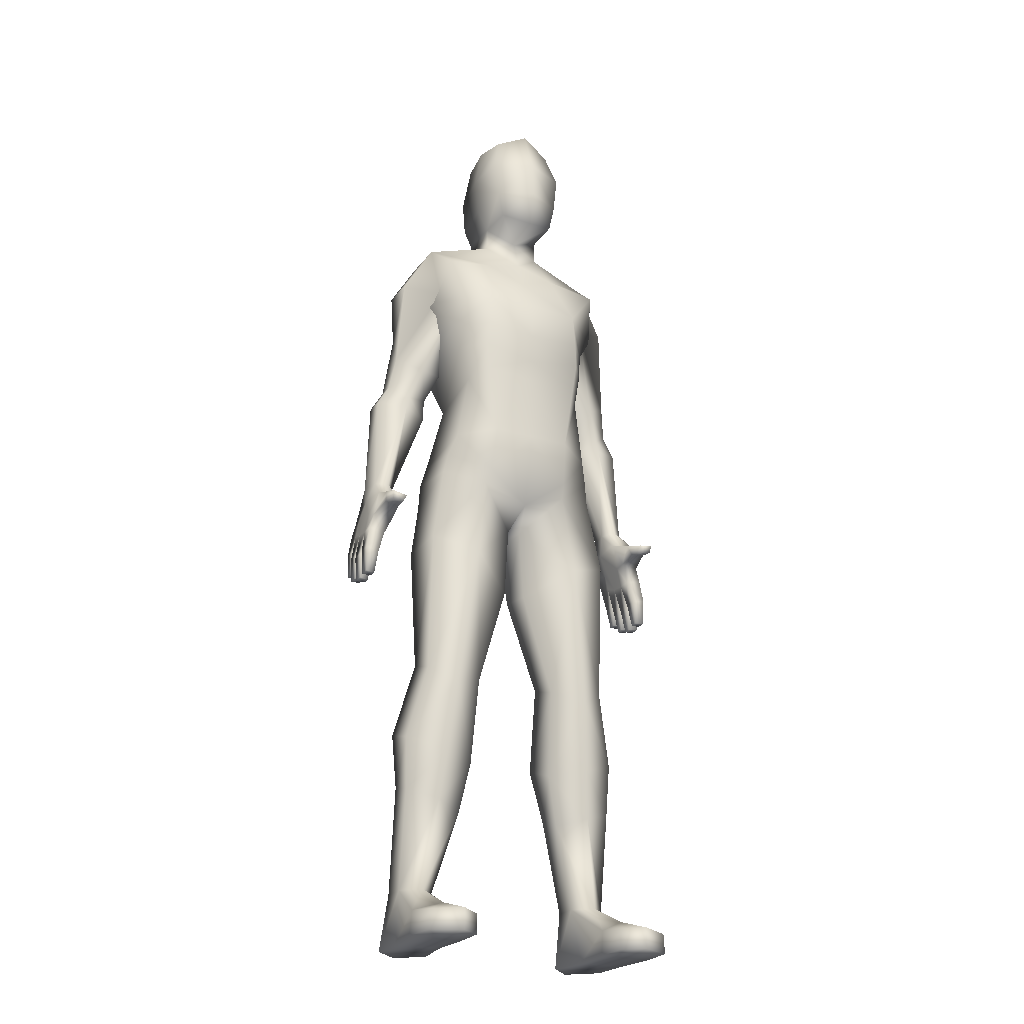
<metadata>
{"format":"obj","ext":"obj","renderer":"f3d","projection":"perspective","resolution":1024,"background":"white","views":[{"elev":-24.2,"azim":-27.9,"up":"+Y"}]}
</metadata>
<code>
o HumanMale_meHumanMale.001
v -0.2917 0.8715 -0.006095
v -0.307 0.8348 -0.0159
v -0.3075 0.8336 -0.04222
v -0.3313 0.8718 -0.01564
v -0.3388 0.8419 -0.01575
v -0.3392 0.8407 -0.04207
v -0.3389 0.8431 -0.06849
v -0.3072 0.8359 -0.06864
v -0.2781 0.9114 -0.1236
v -0.3192 0.92 -0.1239
v -0.3218 0.7839 -0.06724
v -0.3472 0.7897 -0.06711
v -0.3467 0.7908 -0.04079
v -0.3213 0.7851 -0.04092
v -0.3273 0.7379 -0.04552
v -0.3456 0.7393 -0.0422
v -0.3459 0.7383 -0.06326
v -0.3275 0.7372 -0.06026
v -0.3446 0.795 -0.09626
v -0.3217 0.7899 -0.09637
v -0.3203 0.7908 -0.07006
v -0.3457 0.7966 -0.06993
v -0.3438 0.7485 -0.07143
v -0.3255 0.7471 -0.07475
v -0.3271 0.7468 -0.08948
v -0.3438 0.7474 -0.09249
v -0.3459 0.795 -0.03816
v -0.3455 0.7962 -0.01184
v -0.3206 0.7893 -0.03828
v -0.3201 0.7905 -0.01196
v -0.326 0.7433 -0.01656
v -0.3263 0.7426 -0.0313
v -0.3444 0.7446 -0.01324
v -0.3447 0.7436 -0.0343
v -0.319 0.9266 -0.02078
v -0.3258 0.9218 -0.07362
v -0.2741 0.9173 -0.02011
v -0.2756 0.9112 -0.07334
v -0.2889 0.9048 0.01882
v -0.3199 0.9113 0.01819
v -0.324 0.8856 0.02689
v -0.2965 0.8798 0.02745
v -0.3014 0.8746 0.06078
v -0.3217 0.8803 0.05855
v -0.3226 0.8959 0.06227
v -0.2937 0.8899 0.06298
v -0.3404 0.7664 -0.1194
v -0.3238 0.7657 -0.1164
v -0.3221 0.7661 -0.1017
v -0.3404 0.7674 -0.09838
v -0.3423 0.8155 -0.09688
v -0.317 0.8098 -0.097
v -0.3184 0.8088 -0.1233
v -0.3412 0.814 -0.1232
v -0.3332 0.8636 -0.1237
v -0.3046 0.8572 -0.1238
v -0.3061 0.8454 -0.09509
v -0.3362 0.8522 -0.09494
v -0.2904 0.8786 -0.1249
v -0.326 0.8875 -0.1252
v -0.3002 0.8749 -0.04366
v -0.3319 0.882 -0.04351
v -0.3006 0.8766 -0.09604
v -0.3307 0.8834 -0.09589
v -0.01753 1.598 0.006751
v -0.01753 1.395 0.09263
v -0.01753 1.61 0.08716
v -0.01753 1.683 -0.1537
v -0.2018 1.186 -0.09932
v -0.2016 1.186 -0.0652
v -0.2485 1.172 -0.03829
v -0.2851 1.201 -0.06513
v -0.2849 1.201 -0.09929
v -0.2446 1.194 -0.1423
v -0.2172 1.381 -0.1172
v -0.2129 1.398 -0.001093
v -0.1919 1.484 0.04527
v -0.2082 1.544 -0.02877
v -0.2088 1.543 -0.1157
v -0.1852 1.477 -0.1655
v -0.3042 0.9592 -0.1171
v -0.3206 0.9621 -0.09405
v -0.3142 0.9609 -0.0553
v -0.2908 0.9568 -0.03954
v -0.2736 0.9538 -0.06277
v -0.2802 0.955 -0.1017
v -0.08461 1.47 -0.185
v -0.07795 1.579 -0.09357
v -0.07742 1.581 -0.009367
v -0.09327 1.508 0.03336
v -0.01753 1.473 0.0469
v -0.01753 1.464 -0.1735
v -0.16 1.161 -0.05578
v -0.1484 1.202 0.04419
v -0.1194 1.219 0.08717
v -0.07849 1.148 -0.1153
v -0.09865 1.078 0.08509
v -0.1689 1.068 0.03732
v -0.09865 1.034 -0.1724
v -0.1703 1.051 -0.1123
v -0.1835 1.024 0.02252
v -0.1043 0.9925 0.06802
v -0.1043 0.953 -0.1805
v -0.1852 1.003 -0.1103
v -0.1724 0.1134 -0.0913
v -0.1724 0.1134 -0.04407
v -0.207 0.1134 -0.01014
v -0.2415 0.1134 -0.04407
v -0.2415 0.1134 -0.0913
v -0.207 0.1134 -0.1239
v -0.1584 0.5676 -0.08509
v -0.213 0.5739 -0.05539
v -0.2148 0.5522 0.01161
v -0.1622 0.5226 0.04235
v -0.1009 0.5419 0.01161
v -0.09905 0.5636 -0.05539
v -0.1597 0.00286 -0.08829
v -0.1723 0.002861 -0.007083
v -0.207 0.00286 -0.006883
v -0.2635 0.00286 -0.007083
v -0.2599 0.00286 -0.08829
v -0.2074 0.00286 -0.1349
v -0.2682 0.00286 0.1486
v -0.21 0.00286 0.1768
v -0.1701 0.00286 0.1486
v -0.2659 0.0403 0.1486
v -0.2096 0.04313 0.1768
v -0.1701 0.0403 0.1486
v -0.01753 1.534 0.0244
v -0.01753 1.531 -0.1568
v -0.07433 1.638 -0.1009
v -0.07906 1.629 -0.009241
v -0.01753 1.62 -0.1174
v -0.1174 1.389 0.09515
v -0.1099 1.35 -0.1742
v -0.0199 1.346 -0.1554
v -0.0826 1.684 -0.1168
v -0.077 1.628 0.06496
v -0.09731 1.759 0.06372
v -0.08395 1.76 -0.1248
v -0.01753 1.759 0.09518
v -0.01753 1.759 -0.1629
v -0.07901 1.832 0.04299
v -0.07901 1.837 -0.09614
v -0.01753 1.859 0.05914
v -0.01753 1.856 -0.1063
v -0.2037 1.139 -0.1056
v -0.2542 1.148 -0.1438
v -0.309 1.158 -0.1056
v -0.3091 1.158 -0.06546
v -0.2543 1.148 -0.03676
v -0.2037 1.139 -0.0655
v -0.1737 1.246 -0.05013
v -0.1501 1.315 -0.1048
v -0.2261 1.236 -0.02133
v -0.2746 1.266 -0.05363
v -0.2622 1.335 -0.104
v -0.202 1.355 -0.1587
v -0.1063 0.373 -0.01261
v -0.1745 0.3833 0.02393
v -0.2486 0.4098 -0.01176
v -0.2468 0.4298 -0.08238
v -0.1709 0.4245 -0.1322
v -0.1041 0.3982 -0.08886
v -0.2162 0.8273 -0.08077
v -0.2158 0.8318 0.02645
v -0.131 0.7817 -0.1367
v -0.1295 0.7992 0.06545
v -0.03955 0.7434 0.004925
v -0.03894 0.7505 -0.06641
v 0.003874 0.7505 -0.06641
v 0.004478 0.7434 0.004925
v 0.09448 0.7992 0.06545
v 0.09596 0.7817 -0.1367
v 0.1808 0.8318 0.02645
v 0.1812 0.8273 -0.08077
v 0.06905 0.3982 -0.08886
v 0.1358 0.4245 -0.1322
v 0.2118 0.4298 -0.08238
v 0.2135 0.4098 -0.01176
v 0.1394 0.3833 0.02393
v 0.07121 0.373 -0.01261
v 0.1671 1.356 -0.1587
v 0.2273 1.335 -0.104
v 0.2397 1.267 -0.05363
v 0.1912 1.236 -0.02133
v 0.1152 1.315 -0.1048
v 0.1388 1.246 -0.05013
v 0.04394 1.837 -0.09614
v 0.04394 1.832 0.04299
v 0.04888 1.76 -0.1248
v 0.06224 1.759 0.06372
v 0.04193 1.628 0.06496
v 0.04753 1.684 -0.1168
v 0.07483 1.35 -0.1742
v 0.08228 1.389 0.09515
v 0.04399 1.629 -0.009241
v 0.03926 1.638 -0.1009
v 0.135 0.0403 0.1486
v 0.1745 0.04313 0.1768
v 0.2308 0.0403 0.1486
v 0.135 0.00286 0.1486
v 0.1749 0.00286 0.1768
v 0.2332 0.00286 0.1486
v 0.1723 0.00286 -0.1349
v 0.2249 0.00286 -0.08829
v 0.2284 0.00286 -0.007083
v 0.172 0.00286 -0.006883
v 0.1372 0.002861 -0.007083
v 0.1246 0.00286 -0.08829
v 0.06398 0.5636 -0.05539
v 0.06581 0.5419 0.01161
v 0.1271 0.5226 0.04235
v 0.1798 0.5522 0.01161
v 0.1779 0.5739 -0.05539
v 0.1233 0.5676 -0.08509
v 0.1719 0.1134 -0.1239
v 0.2064 0.1134 -0.0913
v 0.2064 0.1134 -0.04407
v 0.1719 0.1134 -0.01014
v 0.1374 0.1134 -0.04407
v 0.1374 0.1134 -0.0913
v -0.01753 0.9295 0.05504
v -0.01753 0.9052 -0.1284
v 0.1501 1.003 -0.1103
v 0.06928 0.953 -0.1805
v 0.06928 0.9925 0.06802
v 0.1484 1.024 0.02252
v -0.01753 1.078 0.08509
v 0.1352 1.051 -0.1123
v 0.06358 1.034 -0.1724
v 0.1339 1.068 0.03732
v 0.06358 1.078 0.08509
v 0.04342 1.148 -0.1153
v 0.08429 1.219 0.08717
v 0.1133 1.202 0.04419
v 0.1249 1.161 -0.05578
v -0.01753 1.219 0.07445
v 0.05821 1.508 0.03336
v 0.04236 1.581 -0.009367
v 0.04288 1.579 -0.09357
v 0.04954 1.47 -0.185
v 0.1502 1.477 -0.1655
v 0.1738 1.543 -0.1157
v 0.1733 1.544 -0.02877
v 0.157 1.484 0.04527
v 0.1779 1.398 -0.001093
v 0.1821 1.381 -0.1172
v 0.2097 1.194 -0.1423
v 0.25 1.201 -0.09929
v 0.2502 1.201 -0.06513
v 0.2136 1.172 -0.03829
v 0.1667 1.186 -0.0652
v 0.1669 1.186 -0.09932
v -0.01753 1.037 -0.159
v -0.01753 1.151 -0.1037
v -0.2097 0.00286 0.08016
v -0.2735 0.00286 0.07927
v -0.2708 0.04971 0.0823
v -0.1686 0.00286 0.07927
v -0.1698 0.04971 0.0823
v -0.2093 0.06921 0.08636
v 0.1742 0.06921 0.08636
v 0.1347 0.04971 0.0823
v 0.1335 0.00286 0.07927
v 0.2357 0.04971 0.0823
v 0.2384 0.00286 0.07927
v 0.1746 0.00286 0.08016
v -0.1276 0.2723 -0.02135
v -0.1835 0.2891 0.008547
v -0.2433 0.3066 -0.01731
v -0.2422 0.32 -0.06937
v -0.1803 0.3308 -0.1191
v -0.1264 0.2856 -0.07341
v 0.09133 0.2856 -0.07341
v 0.1452 0.3308 -0.1191
v 0.2071 0.32 -0.06937
v 0.2083 0.3066 -0.0173
v 0.1484 0.2891 0.008547
v 0.09248 0.2723 -0.02135
v -0.1974 0.942 -0.09098
v -0.1898 0.9868 0.0157
v -0.1158 0.8884 -0.1419
v -0.1093 0.9654 0.05109
v -0.003834 0.8796 -0.09011
v -0.004298 0.8851 0.003993
v 0.07425 0.9654 0.05109
v 0.08076 0.8884 -0.1419
v 0.1547 0.9868 0.0157
v 0.1624 0.942 -0.09098
v -0.03123 0.8796 -0.09011
v -0.03077 0.8851 0.003993
v -0.1848 1.266 -0.09822
v -0.1659 1.281 0.03516
v -0.1262 1.274 0.0905
v -0.09592 1.244 -0.1417
v 0.06086 1.244 -0.1417
v 0.09113 1.274 0.0905
v 0.1309 1.281 0.03516
v 0.1497 1.266 -0.09822
v -0.01753 1.246 -0.1266
v -0.01753 1.261 0.08288
v -0.1398 1.417 -0.03908
v -0.1128 1.424 -0.1144
v -0.1927 1.429 -0.008272
v -0.2649 1.447 -0.04324
v -0.264 1.45 -0.115
v -0.1841 1.449 -0.1549
v 0.1492 1.449 -0.1549
v 0.2291 1.45 -0.115
v 0.23 1.447 -0.04324
v 0.1578 1.429 -0.008272
v 0.07789 1.424 -0.1144
v 0.1049 1.417 -0.03908
v -0.09501 1.682 -0.02366
v 0.05994 1.682 -0.02366
v -0.08818 1.683 0.06624
v -0.01753 1.683 0.09993
v 0.05311 1.683 0.06624
v -0.1044 1.758 -0.01961
v 0.06938 1.758 -0.01961
v -0.08807 1.841 -0.0243
v 0.053 1.841 -0.0243
v -0.01753 1.873 -0.02662
v 0.1688 1.14 -0.0655
v 0.2194 1.149 -0.03676
v 0.2742 1.158 -0.06546
v 0.2741 1.158 -0.1056
v 0.2193 1.149 -0.1438
v 0.1688 1.14 -0.1056
v 0.2453 0.9552 -0.1017
v 0.2387 0.954 -0.06277
v 0.256 0.9571 -0.03954
v 0.2793 0.9611 -0.0553
v 0.2857 0.9623 -0.09405
v 0.2693 0.9594 -0.1171
v 0.2959 0.8836 -0.09589
v 0.2657 0.8768 -0.09604
v 0.2971 0.8822 -0.04351
v 0.2653 0.8751 -0.04366
v 0.2911 0.8877 -0.1252
v 0.2555 0.8788 -0.1249
v 0.3014 0.8524 -0.09494
v 0.2712 0.8456 -0.09509
v 0.2697 0.8574 -0.1238
v 0.2983 0.8638 -0.1237
v 0.3063 0.8142 -0.1232
v 0.2835 0.809 -0.1233
v 0.2821 0.81 -0.097
v 0.3074 0.8157 -0.09688
v 0.3056 0.7677 -0.09838
v 0.2872 0.7663 -0.1017
v 0.2889 0.766 -0.1164
v 0.3055 0.7666 -0.1194
v 0.2588 0.8901 0.06298
v 0.2877 0.8961 0.06227
v 0.2868 0.8805 0.05855
v 0.2665 0.8748 0.06078
v 0.2616 0.88 0.02745
v 0.2891 0.8858 0.02689
v 0.285 0.9115 0.01819
v 0.254 0.905 0.01882
v 0.2407 0.9114 -0.07334
v 0.2392 0.9175 -0.02011
v 0.2909 0.922 -0.07362
v 0.2841 0.9268 -0.02078
v 0.3098 0.7439 -0.0343
v 0.3095 0.7448 -0.01324
v 0.2914 0.7428 -0.0313
v 0.2912 0.7435 -0.01656
v 0.2852 0.7907 -0.01196
v 0.2857 0.7895 -0.03828
v 0.3106 0.7964 -0.01184
v 0.311 0.7952 -0.03816
v 0.3089 0.7477 -0.09249
v 0.2922 0.747 -0.08948
v 0.2906 0.7473 -0.07475
v 0.3089 0.7487 -0.07143
v 0.3108 0.7968 -0.06993
v 0.2854 0.791 -0.07005
v 0.2868 0.7901 -0.09637
v 0.3097 0.7952 -0.09626
v 0.2926 0.7375 -0.06026
v 0.311 0.7385 -0.06325
v 0.3107 0.7395 -0.0422
v 0.2924 0.7381 -0.04552
v 0.2864 0.7853 -0.04091
v 0.3118 0.7911 -0.04079
v 0.3123 0.7899 -0.06711
v 0.2869 0.7841 -0.06724
v 0.2843 0.9202 -0.1239
v 0.2432 0.9116 -0.1236
v 0.2723 0.8361 -0.06864
v 0.304 0.8433 -0.06848
v 0.3043 0.8409 -0.04207
v 0.3039 0.8421 -0.01575
v 0.2964 0.872 -0.01564
v 0.2726 0.8338 -0.04222
v 0.2722 0.835 -0.0159
v 0.2568 0.8717 -0.006094
v -0.1954 1.33 -0.1119
v -0.1749 1.34 0.02372
v -0.1218 1.322 0.09574
v -0.1029 1.297 -0.1608
v 0.06785 1.297 -0.1608
v 0.08671 1.322 0.09574
v 0.1399 1.34 0.02372
v 0.1603 1.33 -0.1119
v -0.01753 1.296 -0.1439
v -0.01753 1.319 0.09067
f 4 2 1
f 3 11 8
f 8 12 7
f 6 12 13
f 3 13 14
f 14 16 15
f 12 16 13
f 11 17 12
f 11 15 18
f 16 18 15
f 7 19 22
f 8 20 57
f 8 22 21
f 21 23 24
f 20 24 25
f 19 23 22
f 20 26 19
f 23 25 24
f 5 27 28
f 3 27 6
f 2 28 30
f 2 29 3
f 29 31 32
f 30 33 31
f 29 34 27
f 27 33 28
f 33 32 31
f 35 39 37
f 1 39 42
f 4 40 35
f 1 41 4
f 42 44 41
f 41 45 40
f 42 46 43
f 39 45 46
f 44 46 45
f 35 84 83
f 36 83 82
f 10 82 81
f 38 86 85
f 37 85 84
f 50 48 49
f 53 47 54
f 54 50 51
f 53 49 48
f 52 50 49
f 57 53 56
f 58 54 51
f 56 54 55
f 81 9 10
f 10 59 60
f 60 56 55
f 7 64 58
f 55 64 60
f 10 64 36
f 62 7 6
f 35 62 4
f 4 6 5
f 8 61 3
f 8 63 38
f 61 37 1
f 9 63 59
f 56 63 57
f 2 61 1
f 19 57 20
f 52 58 51
f 80 88 87
f 78 88 79
f 78 90 89
f 98 102 97
f 99 104 100
f 255 103 99
f 229 102 223
f 100 101 98
f 106 117 105
f 108 121 120
f 109 122 121
f 105 122 110
f 128 124 125
f 126 124 127
f 90 129 89
f 87 130 92
f 88 132 131
f 65 89 129
f 88 133 130
f 91 134 66
f 87 136 135
f 134 77 76
f 80 135 75
f 238 97 229
f 94 97 95
f 93 98 94
f 96 100 93
f 255 96 256
f 65 138 132
f 131 68 133
f 68 140 142
f 141 143 139
f 142 144 146
f 119 121 122
f 117 119 122
f 147 74 69
f 86 148 147
f 148 73 74
f 81 149 148
f 73 150 72
f 82 150 149
f 150 71 72
f 83 151 150
f 71 152 70
f 151 85 152
f 152 69 70
f 85 147 152
f 70 155 71
f 155 72 71
f 156 73 72
f 157 74 73
f 154 74 158
f 69 153 70
f 254 188 187
f 187 249 254
f 249 184 250
f 250 185 251
f 251 186 252
f 253 186 188
f 254 325 253
f 252 325 326
f 252 327 251
f 250 327 328
f 250 329 249
f 249 330 254
f 210 208 209
f 208 206 207
f 142 189 191
f 190 141 192
f 68 191 194
f 68 198 133
f 65 193 67
f 234 255 256
f 230 234 237
f 237 232 230
f 236 233 232
f 238 233 235
f 195 243 248
f 246 196 247
f 242 136 92
f 91 196 239
f 133 241 130
f 65 240 197
f 241 197 240
f 242 130 241
f 129 239 240
f 203 201 200
f 199 203 200
f 205 222 217
f 218 205 217
f 219 206 218
f 210 221 222
f 228 230 232
f 229 227 233
f 226 255 231
f 225 231 230
f 227 232 233
f 245 239 246
f 241 245 244
f 243 241 244
f 257 120 119
f 257 123 258
f 120 259 108
f 258 126 259
f 260 119 118
f 125 257 260
f 261 118 106
f 128 260 261
f 259 107 108
f 126 262 259
f 107 261 106
f 262 128 261
f 264 220 221
f 199 263 264
f 220 266 219
f 263 201 266
f 209 264 221
f 265 199 264
f 208 265 209
f 268 202 265
f 266 207 219
f 201 267 266
f 207 268 208
f 204 268 267
f 159 274 164
f 269 105 274
f 270 159 160
f 107 269 270
f 271 160 161
f 108 270 271
f 272 161 162
f 109 271 272
f 273 162 163
f 110 272 273
f 164 273 163
f 274 110 273
f 276 177 178
f 217 275 276
f 179 276 178
f 277 217 276
f 180 277 179
f 278 218 277
f 181 278 180
f 279 219 278
f 182 279 181
f 280 220 279
f 275 182 177
f 222 280 275
f 104 282 101
f 281 166 282
f 103 281 104
f 283 165 281
f 101 284 102
f 166 284 282
f 284 223 102
f 168 292 284
f 224 283 103
f 291 167 283
f 292 224 223
f 292 170 291
f 224 286 223
f 171 286 285
f 288 224 226
f 174 285 288
f 223 287 227
f 286 173 287
f 287 228 227
f 287 175 289
f 290 226 225
f 176 288 290
f 289 225 228
f 175 290 289
f 93 294 293
f 94 295 294
f 302 95 238
f 296 93 293
f 96 301 256
f 301 234 256
f 237 297 300
f 235 302 238
f 298 236 299
f 299 237 300
f 153 305 155
f 76 305 303
f 305 156 155
f 305 78 306
f 306 157 156
f 306 79 307
f 307 158 157
f 307 80 308
f 75 308 80
f 304 158 308
f 154 303 153
f 75 303 304
f 314 187 188
f 314 248 313
f 309 248 243
f 183 313 309
f 183 310 184
f 243 310 309
f 184 311 185
f 244 311 310
f 185 312 186
f 245 312 311
f 312 188 186
f 312 247 314
f 318 138 67
f 141 317 318
f 193 318 67
f 319 141 318
f 197 319 193
f 316 198 194
f 132 317 315
f 131 315 137
f 319 321 192
f 321 194 191
f 320 317 139
f 137 320 140
f 190 321 323
f 189 321 191
f 320 144 140
f 143 320 139
f 190 324 145
f 143 324 322
f 144 324 146
f 324 189 146
f 330 332 325
f 326 332 333
f 326 334 327
f 327 335 328
f 328 336 329
f 329 331 330
f 343 349 350
f 382 344 343
f 340 399 400
f 345 338 342
f 392 338 363
f 364 340 400
f 393 338 344
f 340 393 398
f 397 395 339
f 339 366 397
f 394 339 395
f 391 337 341
f 346 337 343
f 394 337 365
f 345 341 346
f 391 342 392
f 336 392 331
f 347 345 346
f 343 347 346
f 348 344 345
f 349 351 350
f 348 352 349
f 351 347 350
f 354 348 347
f 353 351 352
f 332 364 333
f 331 363 332
f 335 391 336
f 334 365 335
f 333 366 334
f 357 355 358
f 362 356 361
f 359 355 362
f 356 360 361
f 357 359 360
f 360 400 397
f 361 397 366
f 400 362 364
f 362 366 364
f 369 368 370
f 368 374 373
f 367 372 374
f 371 368 373
f 372 370 371
f 372 399 398
f 399 373 396
f 374 398 395
f 396 374 395
f 376 378 377
f 375 381 382
f 378 382 379
f 381 377 380
f 380 378 379
f 393 379 394
f 381 393 344
f 394 382 343
f 383 385 386
f 390 386 387
f 384 390 389
f 385 389 388
f 387 385 388
f 398 388 395
f 395 389 394
f 389 393 394
f 390 398 393
f 399 397 400
f 401 76 75
f 293 402 401
f 402 134 76
f 294 403 402
f 410 295 302
f 410 134 403
f 135 401 75
f 404 293 401
f 296 409 301
f 404 136 409
f 409 297 301
f 136 405 409
f 408 195 248
f 300 405 408
f 298 410 302
f 196 410 406
f 196 407 247
f 406 299 407
f 247 408 248
f 407 300 408
f 180 213 181
f 179 214 180
f 213 182 181
f 177 212 211
f 211 178 177
f 216 179 178
f 173 214 175
f 212 173 172
f 211 172 171
f 175 215 176
f 174 215 216
f 171 216 211
f 115 168 114
f 113 168 166
f 112 166 165
f 114 159 115
f 115 164 116
f 161 114 113
f 162 113 112
f 116 169 115
f 111 170 116
f 112 167 111
f 116 163 111
f 111 162 112
f 4 5 2
f 3 14 11
f 8 11 12
f 6 7 12
f 3 6 13
f 14 13 16
f 12 17 16
f 11 18 17
f 11 14 15
f 16 17 18
f 7 58 19
f 8 21 20
f 8 7 22
f 21 22 23
f 20 21 24
f 19 26 23
f 20 25 26
f 23 26 25
f 5 6 27
f 3 29 27
f 2 5 28
f 2 30 29
f 29 30 31
f 30 28 33
f 29 32 34
f 27 34 33
f 33 34 32
f 35 40 39
f 1 37 39
f 4 41 40
f 1 42 41
f 42 43 44
f 41 44 45
f 42 39 46
f 39 40 45
f 44 43 46
f 35 37 84
f 36 35 83
f 10 36 82
f 38 9 86
f 37 38 85
f 50 47 48
f 53 48 47
f 54 47 50
f 53 52 49
f 52 51 50
f 57 52 53
f 58 55 54
f 56 53 54
f 81 86 9
f 10 9 59
f 60 59 56
f 7 36 64
f 55 58 64
f 10 60 64
f 62 36 7
f 35 36 62
f 4 62 6
f 8 38 61
f 8 57 63
f 61 38 37
f 9 38 63
f 56 59 63
f 2 3 61
f 19 58 57
f 52 57 58
f 80 79 88
f 78 89 88
f 78 77 90
f 98 101 102
f 99 103 104
f 255 224 103
f 229 97 102
f 100 104 101
f 106 118 117
f 108 109 121
f 109 110 122
f 105 117 122
f 128 127 124
f 126 123 124
f 90 91 129
f 87 88 130
f 88 89 132
f 65 132 89
f 88 131 133
f 91 90 134
f 87 92 136
f 134 90 77
f 80 87 135
f 238 95 97
f 94 98 97
f 93 100 98
f 96 99 100
f 255 99 96
f 65 67 138
f 131 137 68
f 68 137 140
f 141 145 143
f 142 140 144
f 119 120 121
f 117 118 119
f 147 148 74
f 86 81 148
f 148 149 73
f 81 82 149
f 73 149 150
f 82 83 150
f 150 151 71
f 83 84 151
f 71 151 152
f 151 84 85
f 152 147 69
f 85 86 147
f 70 153 155
f 155 156 72
f 156 157 73
f 157 158 74
f 154 69 74
f 69 154 153
f 254 253 188
f 187 183 249
f 249 183 184
f 250 184 185
f 251 185 186
f 253 252 186
f 254 330 325
f 252 253 325
f 252 326 327
f 250 251 327
f 250 328 329
f 249 329 330
f 210 205 208
f 208 205 206
f 142 146 189
f 190 145 141
f 68 142 191
f 68 194 198
f 65 197 193
f 234 231 255
f 230 231 234
f 237 236 232
f 236 235 233
f 238 229 233
f 195 242 243
f 246 239 196
f 242 195 136
f 91 66 196
f 133 198 241
f 65 129 240
f 241 198 197
f 242 92 130
f 129 91 239
f 203 204 201
f 199 202 203
f 205 210 222
f 218 206 205
f 219 207 206
f 210 209 221
f 228 225 230
f 229 223 227
f 226 224 255
f 225 226 231
f 227 228 232
f 245 240 239
f 241 240 245
f 243 242 241
f 257 258 120
f 257 124 123
f 120 258 259
f 258 123 126
f 260 257 119
f 125 124 257
f 261 260 118
f 128 125 260
f 259 262 107
f 126 127 262
f 107 262 261
f 262 127 128
f 264 263 220
f 199 200 263
f 220 263 266
f 263 200 201
f 209 265 264
f 265 202 199
f 208 268 265
f 268 203 202
f 266 267 207
f 201 204 267
f 207 267 268
f 204 203 268
f 159 269 274
f 269 106 105
f 270 269 159
f 107 106 269
f 271 270 160
f 108 107 270
f 272 271 161
f 109 108 271
f 273 272 162
f 110 109 272
f 164 274 273
f 274 105 110
f 276 275 177
f 217 222 275
f 179 277 276
f 277 218 217
f 180 278 277
f 278 219 218
f 181 279 278
f 279 220 219
f 182 280 279
f 280 221 220
f 275 280 182
f 222 221 280
f 104 281 282
f 281 165 166
f 103 283 281
f 283 167 165
f 101 282 284
f 166 168 284
f 284 292 223
f 168 169 292
f 224 291 283
f 291 170 167
f 292 291 224
f 292 169 170
f 224 285 286
f 171 172 286
f 288 285 224
f 174 171 285
f 223 286 287
f 286 172 173
f 287 289 228
f 287 173 175
f 290 288 226
f 176 174 288
f 289 290 225
f 175 176 290
f 93 94 294
f 94 95 295
f 302 295 95
f 296 96 93
f 96 296 301
f 301 297 234
f 237 234 297
f 235 298 302
f 298 235 236
f 299 236 237
f 153 303 305
f 76 77 305
f 305 306 156
f 305 77 78
f 306 307 157
f 306 78 79
f 307 308 158
f 307 79 80
f 75 304 308
f 304 154 158
f 154 304 303
f 75 76 303
f 314 313 187
f 314 247 248
f 309 313 248
f 183 187 313
f 183 309 310
f 243 244 310
f 184 310 311
f 244 245 311
f 185 311 312
f 245 246 312
f 312 314 188
f 312 246 247
f 318 317 138
f 141 139 317
f 193 319 318
f 319 192 141
f 197 316 319
f 316 197 198
f 132 138 317
f 131 132 315
f 319 316 321
f 321 316 194
f 320 315 317
f 137 315 320
f 190 192 321
f 189 323 321
f 320 322 144
f 143 322 320
f 190 323 324
f 143 145 324
f 144 322 324
f 324 323 189
f 330 331 332
f 326 325 332
f 326 333 334
f 327 334 335
f 328 335 336
f 329 336 331
f 343 344 349
f 382 381 344
f 340 398 399
f 345 344 338
f 392 342 338
f 364 363 340
f 393 363 338
f 340 363 393
f 397 396 395
f 339 365 366
f 394 365 339
f 391 365 337
f 346 341 337
f 394 343 337
f 345 342 341
f 391 341 342
f 336 391 392
f 347 348 345
f 343 350 347
f 348 349 344
f 349 352 351
f 348 353 352
f 351 354 347
f 354 353 348
f 353 354 351
f 332 363 364
f 331 392 363
f 335 365 391
f 334 366 365
f 333 364 366
f 357 356 355
f 362 355 356
f 359 358 355
f 356 357 360
f 357 358 359
f 360 359 400
f 361 360 397
f 400 359 362
f 362 361 366
f 369 367 368
f 368 367 374
f 367 369 372
f 371 370 368
f 372 369 370
f 372 371 399
f 399 371 373
f 374 372 398
f 396 373 374
f 376 375 378
f 375 376 381
f 378 375 382
f 381 376 377
f 380 377 378
f 393 380 379
f 381 380 393
f 394 379 382
f 383 384 385
f 390 383 386
f 384 383 390
f 385 384 389
f 387 386 385
f 398 387 388
f 395 388 389
f 389 390 393
f 390 387 398
f 399 396 397
f 401 402 76
f 293 294 402
f 402 403 134
f 294 295 403
f 410 403 295
f 410 66 134
f 135 404 401
f 404 296 293
f 296 404 409
f 404 135 136
f 409 405 297
f 136 195 405
f 408 405 195
f 300 297 405
f 298 406 410
f 196 66 410
f 196 406 407
f 406 298 299
f 247 407 408
f 407 299 300
f 180 214 213
f 179 215 214
f 213 212 182
f 177 182 212
f 211 216 178
f 216 215 179
f 173 213 214
f 212 213 173
f 211 212 172
f 175 214 215
f 174 176 215
f 171 174 216
f 115 169 168
f 113 114 168
f 112 113 166
f 114 160 159
f 115 159 164
f 161 160 114
f 162 161 113
f 116 170 169
f 111 167 170
f 112 165 167
f 116 164 163
f 111 163 162

</code>
